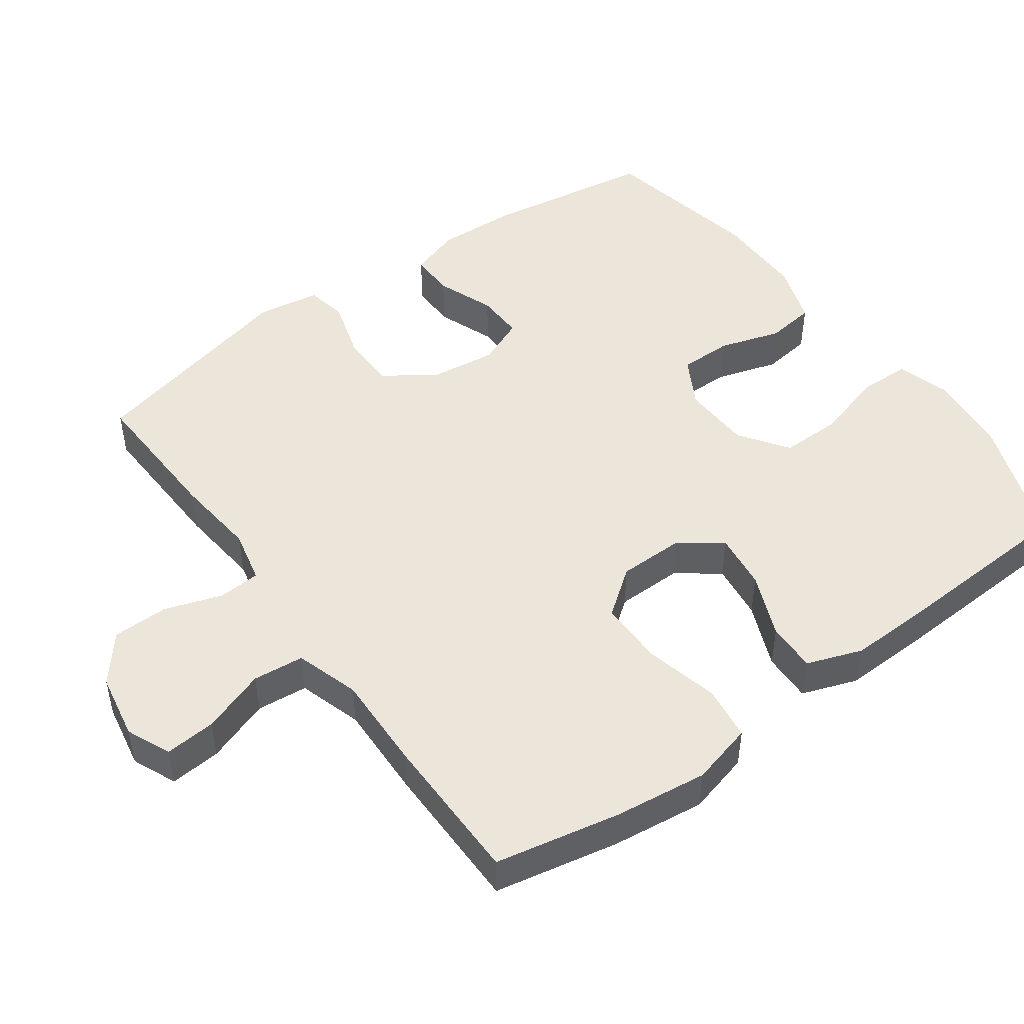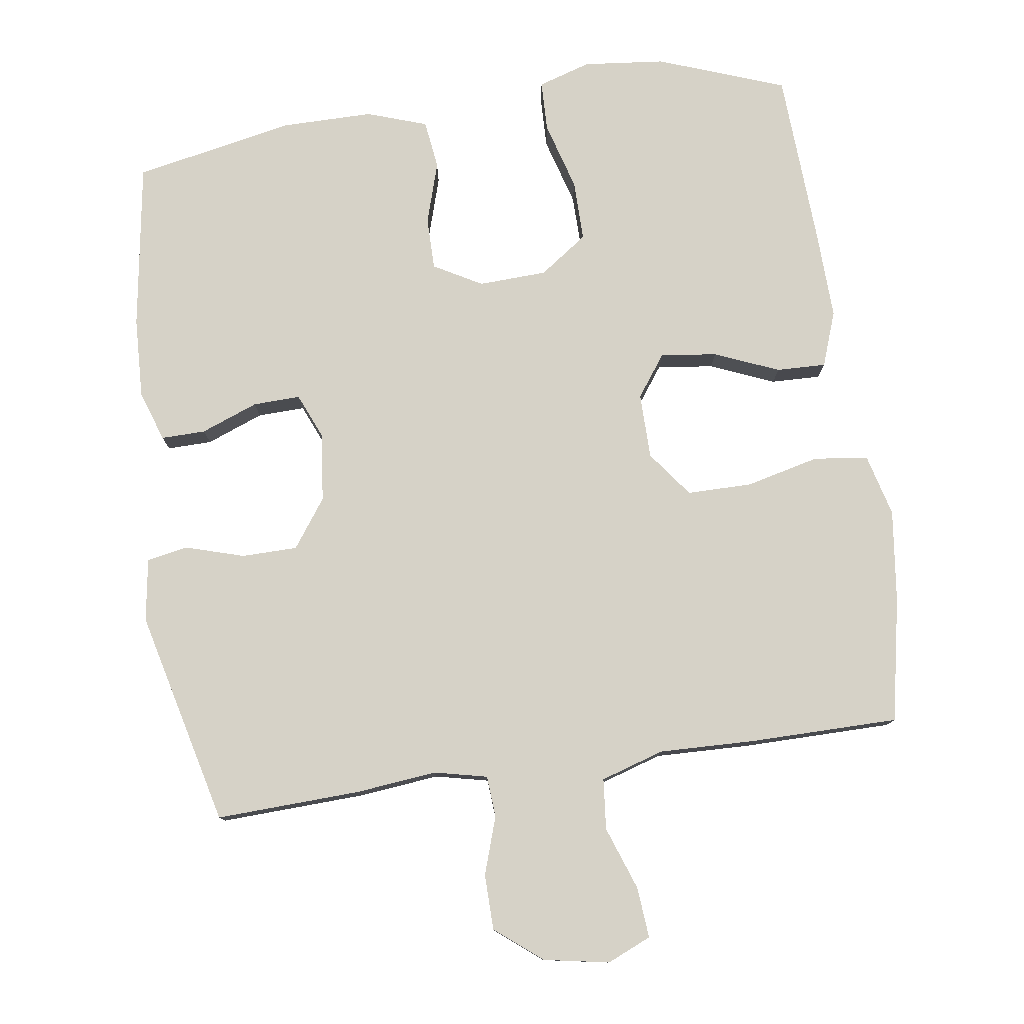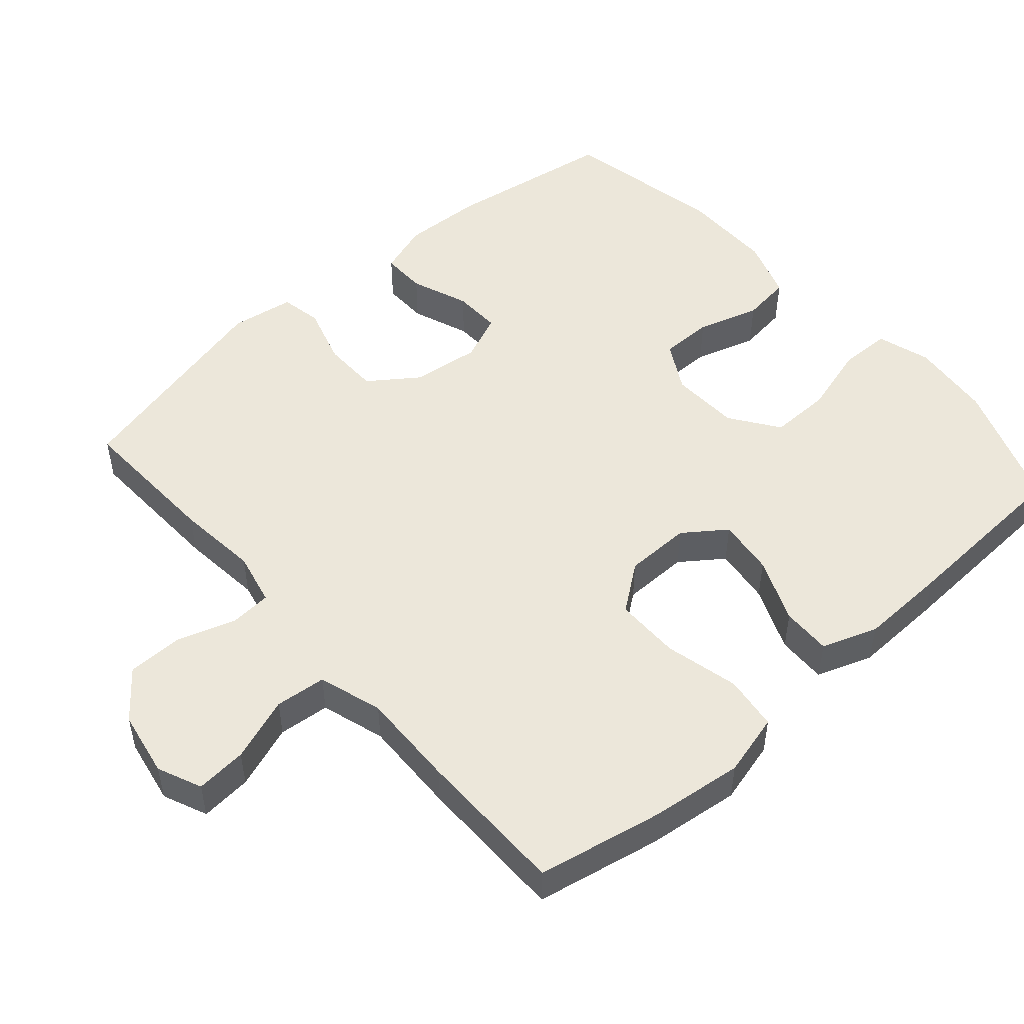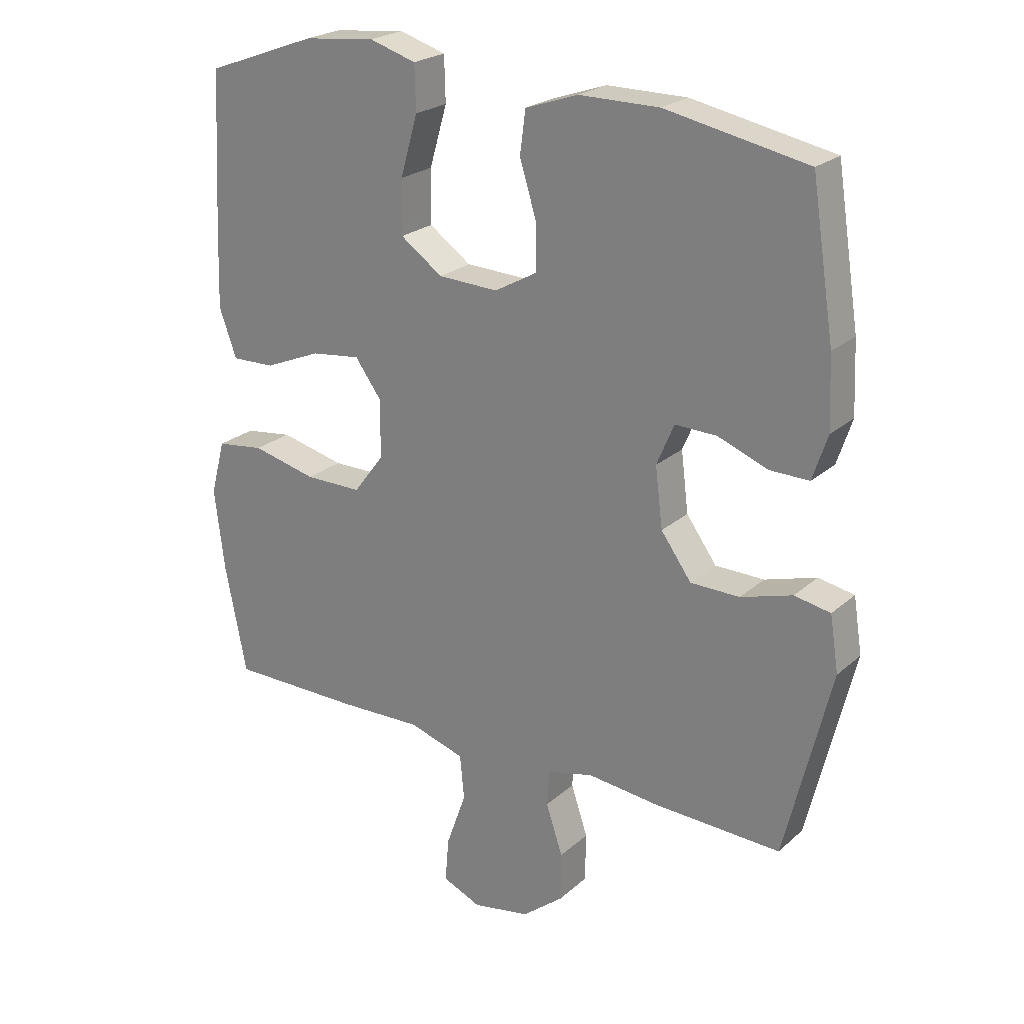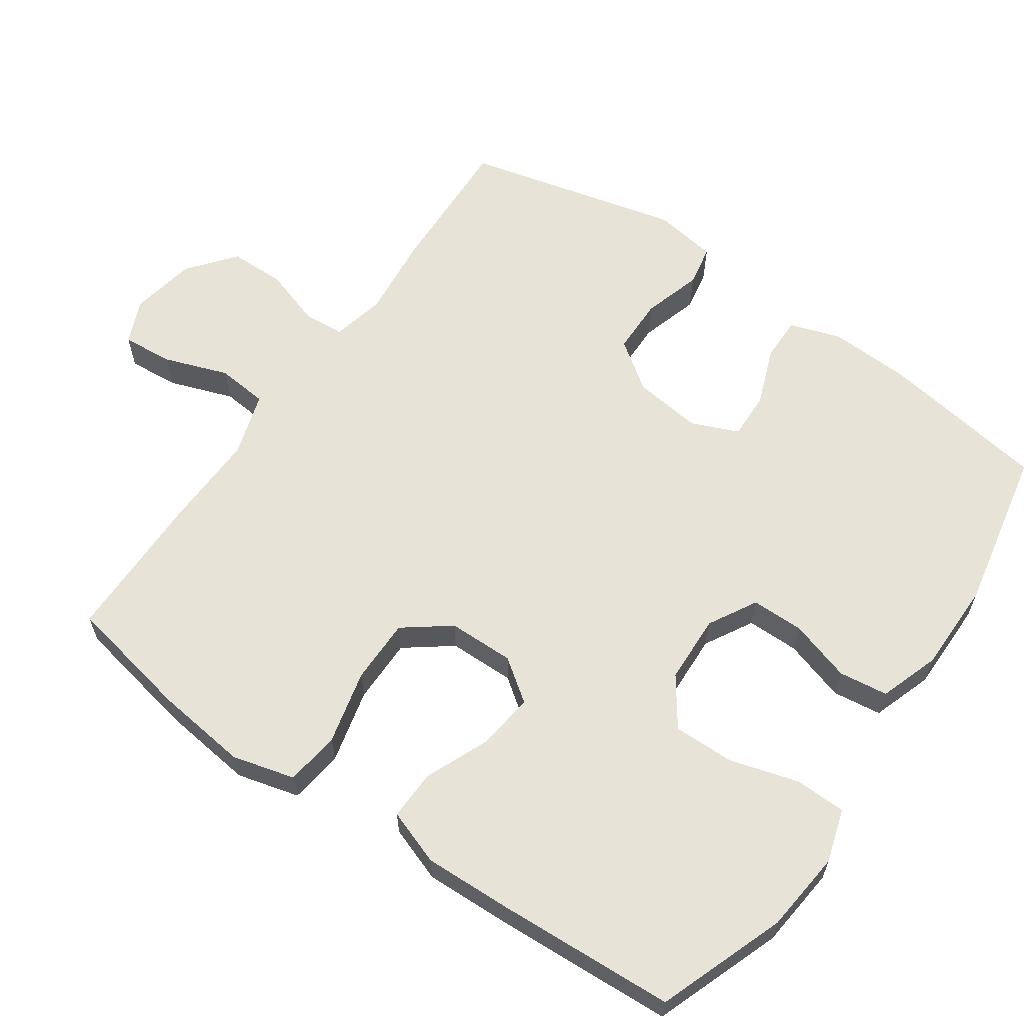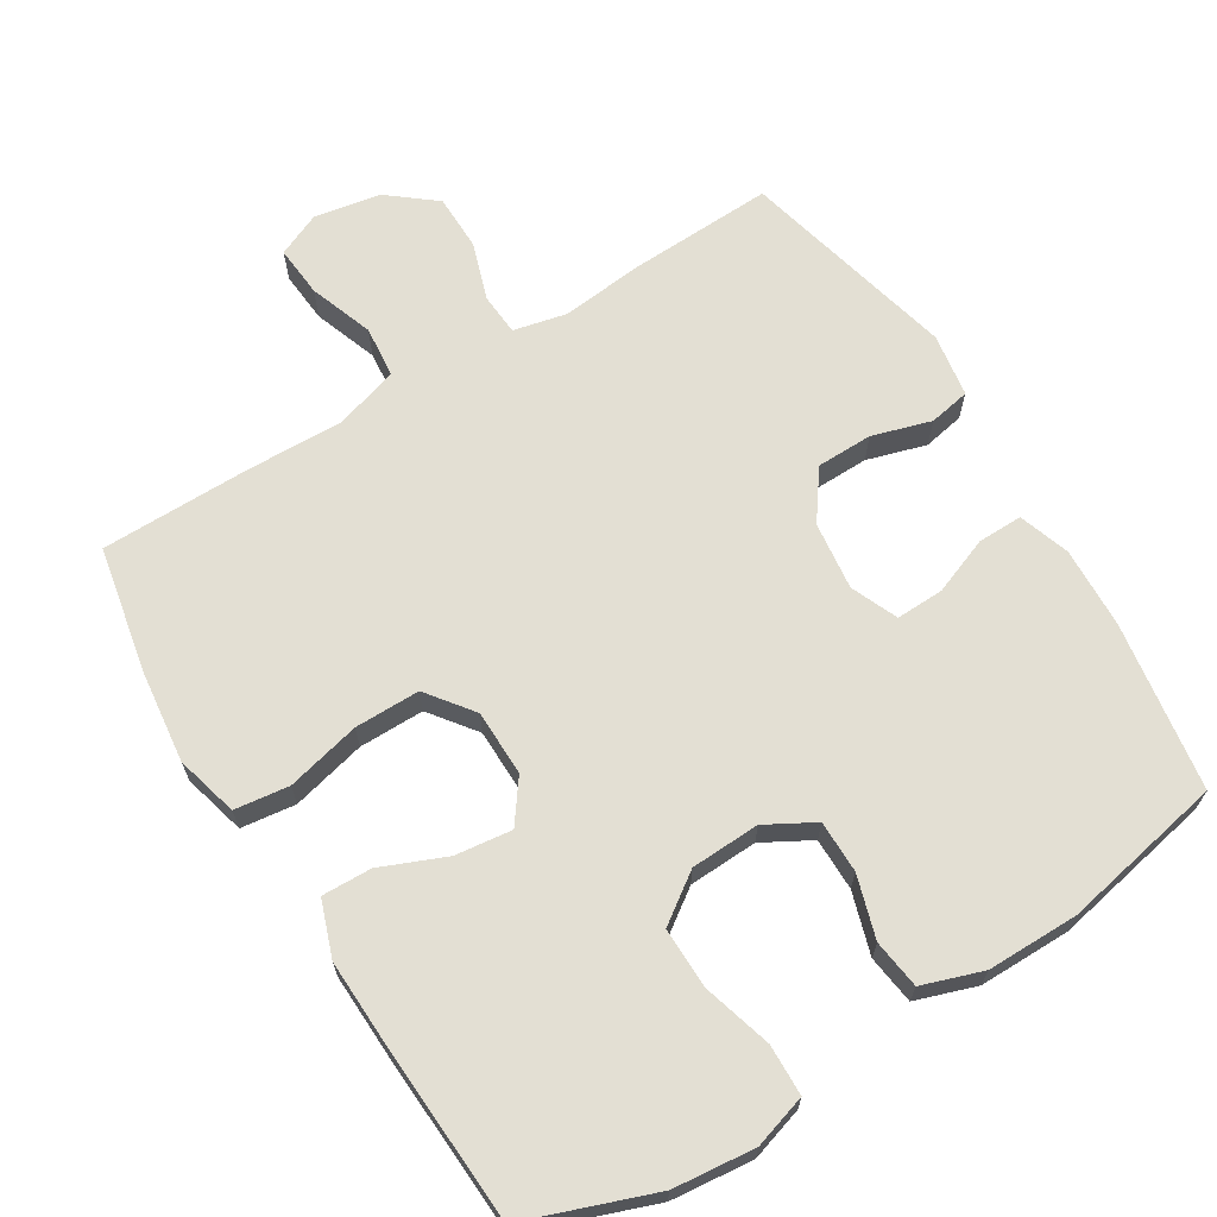
<metadata>
{"format":"obj","ext":"obj","renderer":"f3d","projection":"perspective","resolution":1024,"background":"white","views":[{"elev":48.3,"azim":-125.9,"up":"+Y"},{"elev":78.6,"azim":171.8,"up":"+Y"},{"elev":50.6,"azim":-131.3,"up":"+Y"},{"elev":23.2,"azim":34.8,"up":"+Z"},{"elev":61.8,"azim":-55.3,"up":"+Y"},{"elev":66.9,"azim":-31.7,"up":"+Y"}]}
</metadata>
<code>
v -0.5 0.07 0.5
v -0.32 0.07 0.566
v -0.205 0.07 0.578
v -0.13 0.07 0.555
v -0.128 0.07 0.483
v -0.156 0.07 0.386
v -0.157 0.07 0.3
v -0.089 0.07 0.252
v 0.008 0.07 0.248
v 0.076 0.07 0.286
v 0.076 0.07 0.36
v 0.049 0.07 0.447
v 0.058 0.07 0.516
v 0.143 0.07 0.545
v 0.272 0.07 0.545
v 0.5 0.07 0.5
v 0.537 0.07 0.263
v 0.542 0.07 0.149
v 0.518 0.07 0.077
v 0.455 0.07 0.078
v 0.374 0.07 0.109
v 0.307 0.07 0.111
v 0.279 0.07 0.045
v 0.291 0.07 -0.051
v 0.34 0.07 -0.119
v 0.419 0.07 -0.12
v 0.502 0.07 -0.095
v 0.56 0.07 -0.106
v 0.574 0.07 -0.195
v 0.5 0.07 -0.5
v 0.295 0.07 -0.492
v 0.18 0.07 -0.48
v 0.105 0.07 -0.497
v 0.101 0.07 -0.556
v 0.128 0.07 -0.637
v 0.127 0.07 -0.716
v 0.061 0.07 -0.769
v -0.032 0.07 -0.786
v -0.094 0.07 -0.759
v -0.088 0.07 -0.687
v -0.056 0.07 -0.597
v -0.063 0.07 -0.525
v -0.153 0.07 -0.497
v -0.288 0.07 -0.501
v -0.5 0.07 -0.5
v -0.535 0.07 -0.324
v -0.551 0.07 -0.193
v -0.528 0.07 -0.105
v -0.451 0.07 -0.095
v -0.347 0.07 -0.12
v -0.255 0.07 -0.12
v -0.206 0.07 -0.055
v -0.205 0.07 0.038
v -0.248 0.07 0.097
v -0.328 0.07 0.087
v -0.419 0.07 0.049
v -0.489 0.07 0.047
v -0.517 0.07 0.125
v -0.513 0.07 0.249
v -0.5 0 0.5
v -0.32 0 0.566
v -0.205 0 0.578
v -0.13 0 0.555
v -0.128 0 0.483
v -0.156 0 0.386
v -0.157 0 0.3
v -0.089 0 0.252
v 0.008 0 0.248
v 0.076 0 0.286
v 0.076 0 0.36
v 0.049 0 0.447
v 0.058 0 0.516
v 0.143 0 0.545
v 0.272 0 0.545
v 0.5 0 0.5
v 0.537 0 0.263
v 0.542 0 0.149
v 0.518 0 0.077
v 0.455 0 0.078
v 0.374 0 0.109
v 0.307 0 0.111
v 0.279 0 0.045
v 0.291 0 -0.051
v 0.34 0 -0.119
v 0.419 0 -0.12
v 0.502 0 -0.095
v 0.56 0 -0.106
v 0.574 0 -0.195
v 0.5 0 -0.5
v 0.295 0 -0.492
v 0.18 0 -0.48
v 0.105 0 -0.497
v 0.101 0 -0.556
v 0.128 0 -0.637
v 0.127 0 -0.716
v 0.061 0 -0.769
v -0.032 0 -0.786
v -0.094 0 -0.759
v -0.088 0 -0.687
v -0.056 0 -0.597
v -0.063 0 -0.525
v -0.153 0 -0.497
v -0.288 0 -0.501
v -0.5 0 -0.5
v -0.535 0 -0.324
v -0.551 0 -0.193
v -0.528 0 -0.105
v -0.451 0 -0.095
v -0.347 0 -0.12
v -0.255 0 -0.12
v -0.206 0 -0.055
v -0.205 0 0.038
v -0.248 0 0.097
v -0.328 0 0.087
v -0.419 0 0.049
v -0.489 0 0.047
v -0.517 0 0.125
v -0.513 0 0.249
f 4 5 6
f 3 4 6
f 2 3 6
f 1 2 6
f 59 1 6
f 58 59 6
f 57 58 6
f 56 57 6
f 55 56 6
f 54 55 6 7
f 53 54 7 8
f 52 53 8 9
f 48 49 50
f 47 48 50
f 46 47 50
f 45 46 50
f 44 45 50
f 43 44 50
f 42 43 50 51
f 39 40 41
f 38 39 41
f 37 38 41
f 36 37 41
f 35 36 41
f 34 35 41
f 33 34 41 42
f 42 51 52
f 33 42 52
f 32 33 52
f 30 31 32
f 29 30 32
f 28 29 32
f 27 28 32
f 26 27 32
f 19 20 21
f 18 19 21
f 17 18 21
f 16 17 21
f 15 16 21
f 14 15 21
f 13 14 21
f 12 13 21
f 11 12 21
f 10 11 21 22
f 9 10 22 23
f 9 23 24
f 52 9 24
f 32 52 24
f 25 26 32
f 24 25 32
f 65 64 63
f 65 63 62
f 65 62 61
f 65 61 60
f 65 60 118
f 65 118 117
f 65 117 116
f 65 116 115
f 65 115 114
f 66 65 114 113
f 67 66 113 112
f 68 67 112 111
f 109 108 107
f 109 107 106
f 109 106 105
f 109 105 104
f 109 104 103
f 109 103 102
f 110 109 102 101
f 100 99 98
f 100 98 97
f 100 97 96
f 100 96 95
f 100 95 94
f 100 94 93
f 101 100 93 92
f 111 110 101
f 111 101 92
f 111 92 91
f 91 90 89
f 91 89 88
f 91 88 87
f 91 87 86
f 91 86 85
f 80 79 78
f 80 78 77
f 80 77 76
f 80 76 75
f 80 75 74
f 80 74 73
f 80 73 72
f 80 72 71
f 80 71 70
f 81 80 70 69
f 82 81 69 68
f 83 82 68
f 83 68 111
f 83 111 91
f 91 85 84
f 91 84 83
f 1 60 61 2
f 2 61 62 3
f 3 62 63 4
f 4 63 64 5
f 5 64 65 6
f 6 65 66 7
f 7 66 67 8
f 8 67 68 9
f 9 68 69 10
f 10 69 70 11
f 11 70 71 12
f 12 71 72 13
f 13 72 73 14
f 14 73 74 15
f 15 74 75 16
f 16 75 76 17
f 17 76 77 18
f 18 77 78 19
f 19 78 79 20
f 20 79 80 21
f 21 80 81 22
f 22 81 82 23
f 23 82 83 24
f 24 83 84 25
f 25 84 85 26
f 26 85 86 27
f 27 86 87 28
f 28 87 88 29
f 29 88 89 30
f 30 89 90 31
f 31 90 91 32
f 32 91 92 33
f 33 92 93 34
f 34 93 94 35
f 35 94 95 36
f 36 95 96 37
f 37 96 97 38
f 38 97 98 39
f 39 98 99 40
f 40 99 100 41
f 41 100 101 42
f 42 101 102 43
f 43 102 103 44
f 44 103 104 45
f 45 104 105 46
f 46 105 106 47
f 47 106 107 48
f 48 107 108 49
f 49 108 109 50
f 50 109 110 51
f 51 110 111 52
f 52 111 112 53
f 53 112 113 54
f 54 113 114 55
f 55 114 115 56
f 56 115 116 57
f 57 116 117 58
f 58 117 118 59
f 59 118 60 1

</code>
